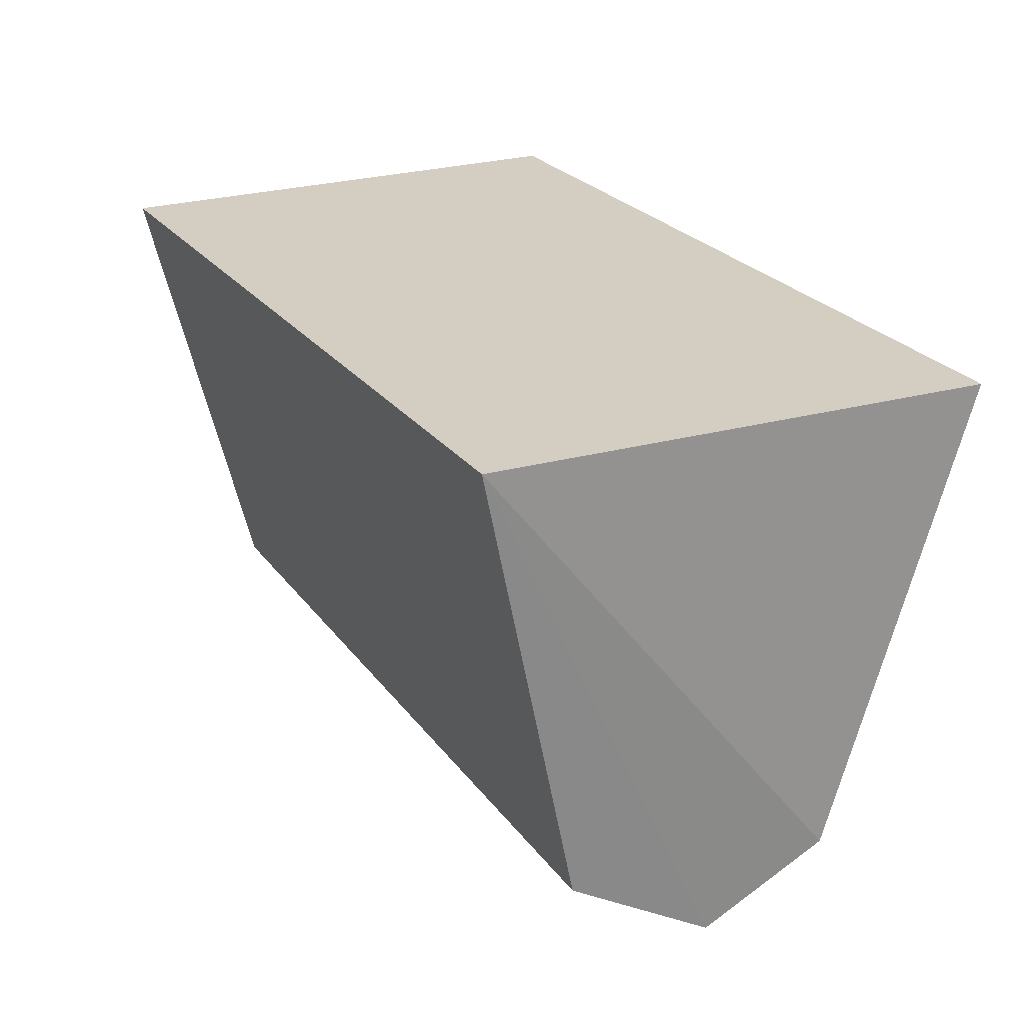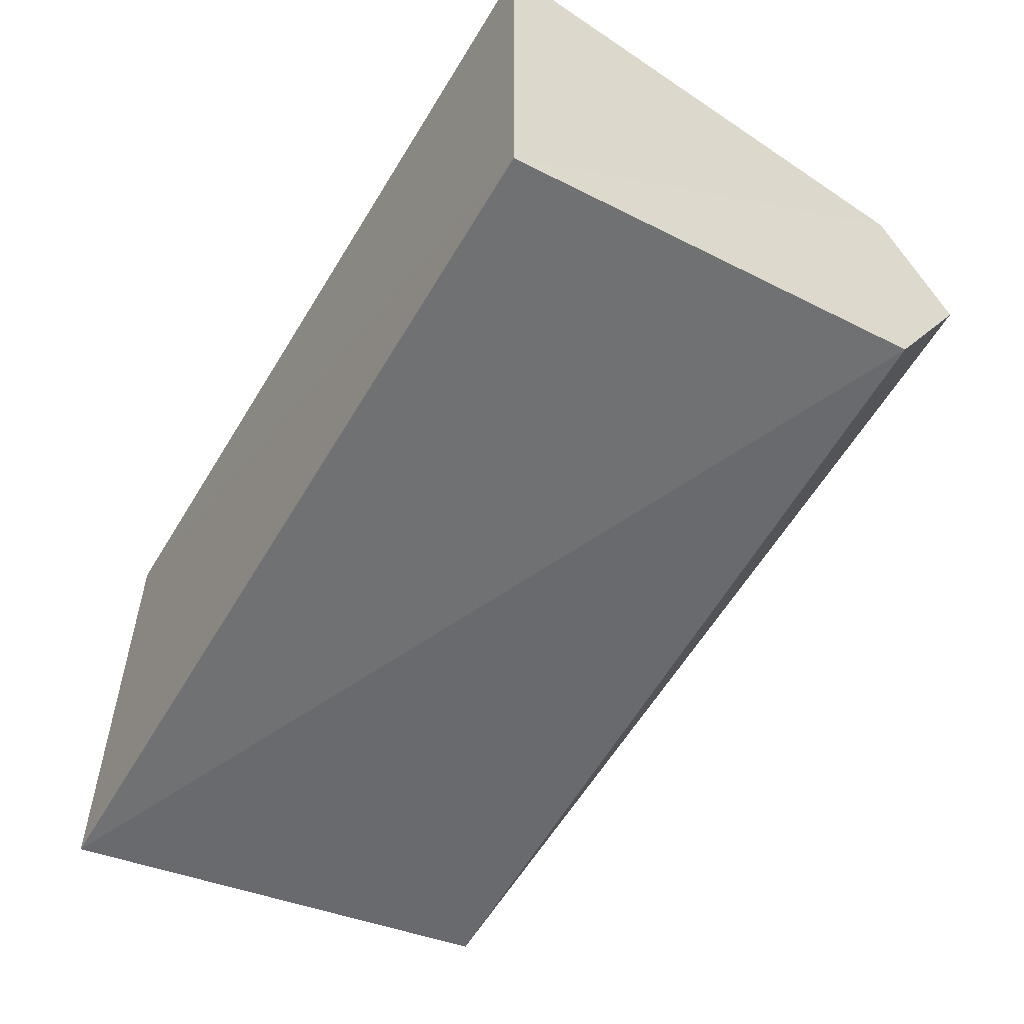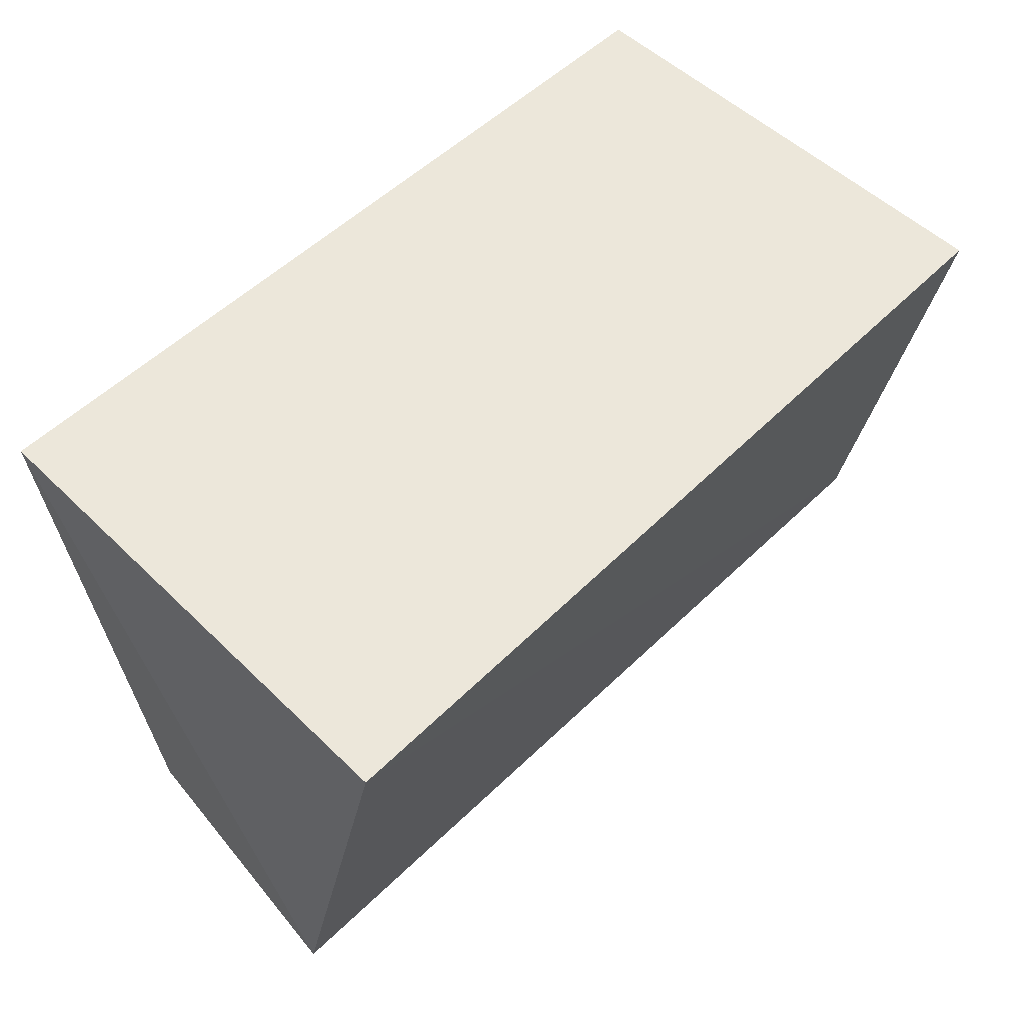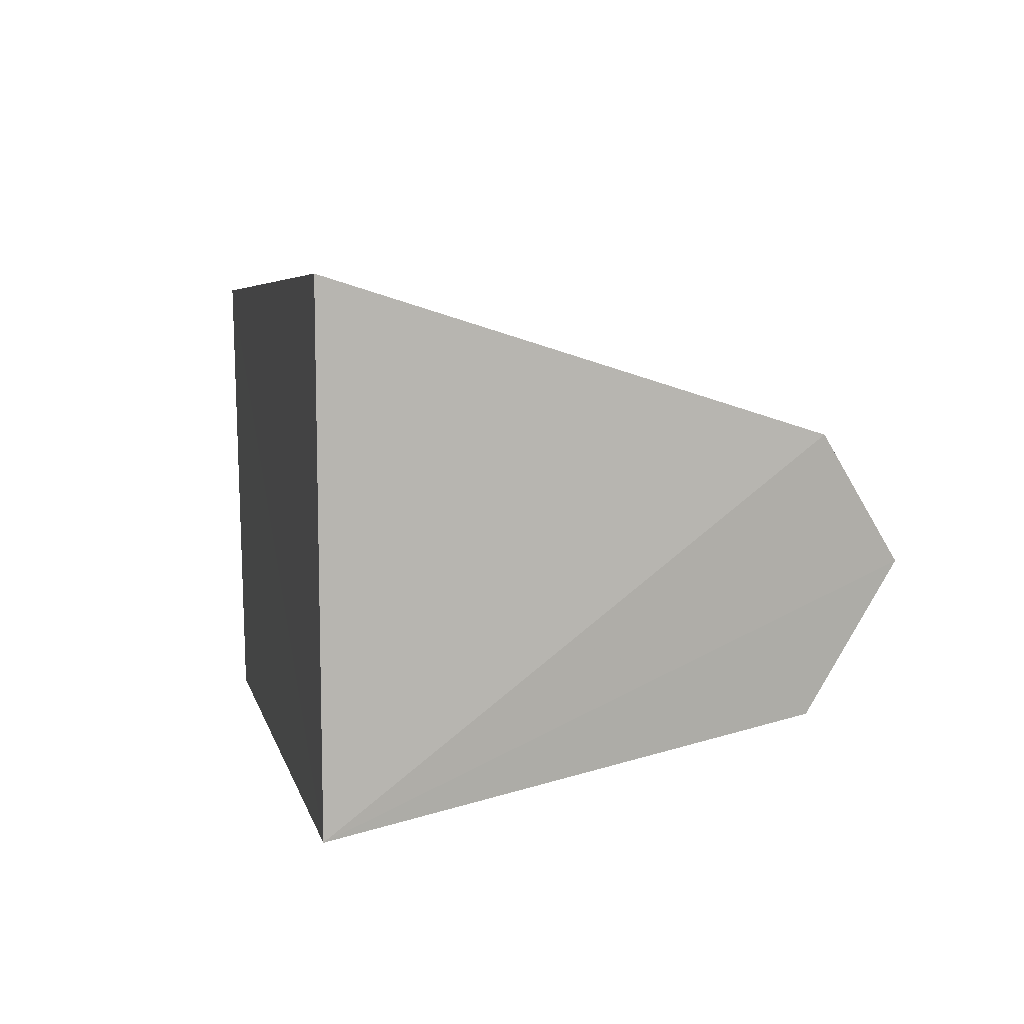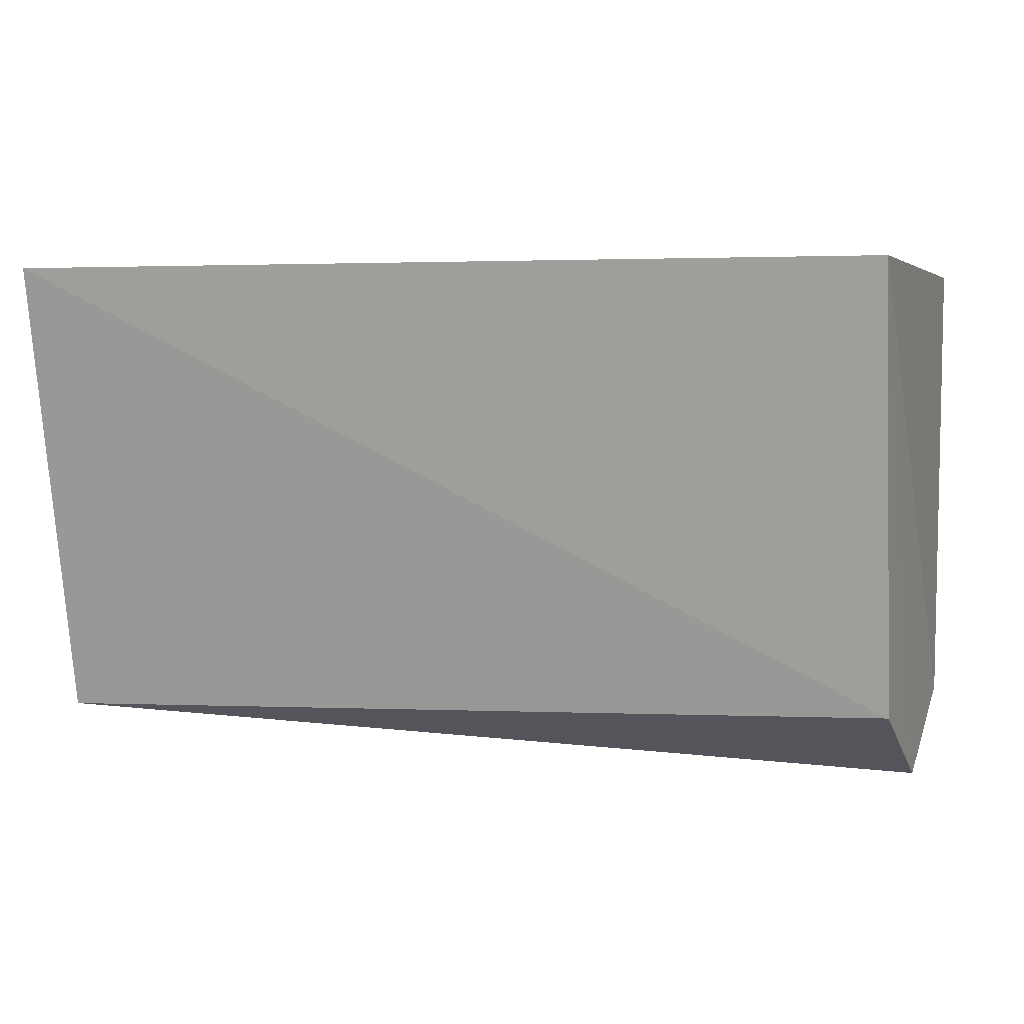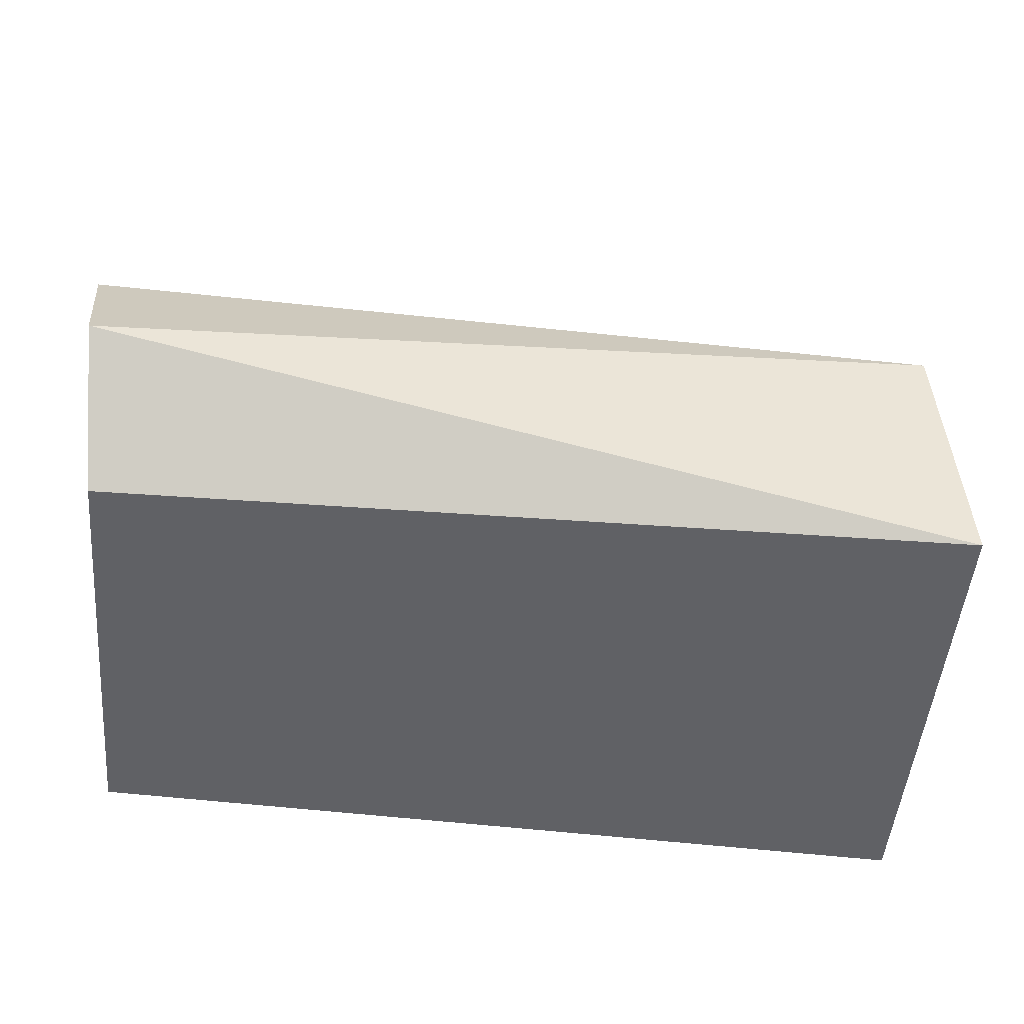
<metadata>
{"format":"obj","ext":"obj","renderer":"f3d","projection":"perspective","resolution":1024,"background":"white","views":[{"elev":24.9,"azim":-114.4,"up":"+Y"},{"elev":-57.9,"azim":-121.2,"up":"+Z"},{"elev":51.1,"azim":135.9,"up":"+Y"},{"elev":8.5,"azim":-101.8,"up":"+Z"},{"elev":3.7,"azim":-163.0,"up":"+Y"},{"elev":-35.3,"azim":-4.5,"up":"+Z"}]}
</metadata>
<code>
v -0.3719 -0.03121 0.03068
v -0.3709 -0.03325 0.01728
v -0.3712 -0.009018 0.01138
v -0.4168 -0.008863 0.03999
v -0.4167 -0.03633 0.02624
v -0.3715 -0.008607 0.03738
v -0.4172 -0.03245 0.03241
v -0.4162 -0.0322 0.01888
v -0.4165 -0.008951 0.01407
f 5 2 1
f 6 4 1
f 6 1 2
f 6 2 3
f 7 5 1
f 7 1 4
f 8 3 2
f 8 2 5
f 9 6 3
f 9 4 6
f 9 3 8
f 9 7 4
f 9 8 5
f 9 5 7

</code>
